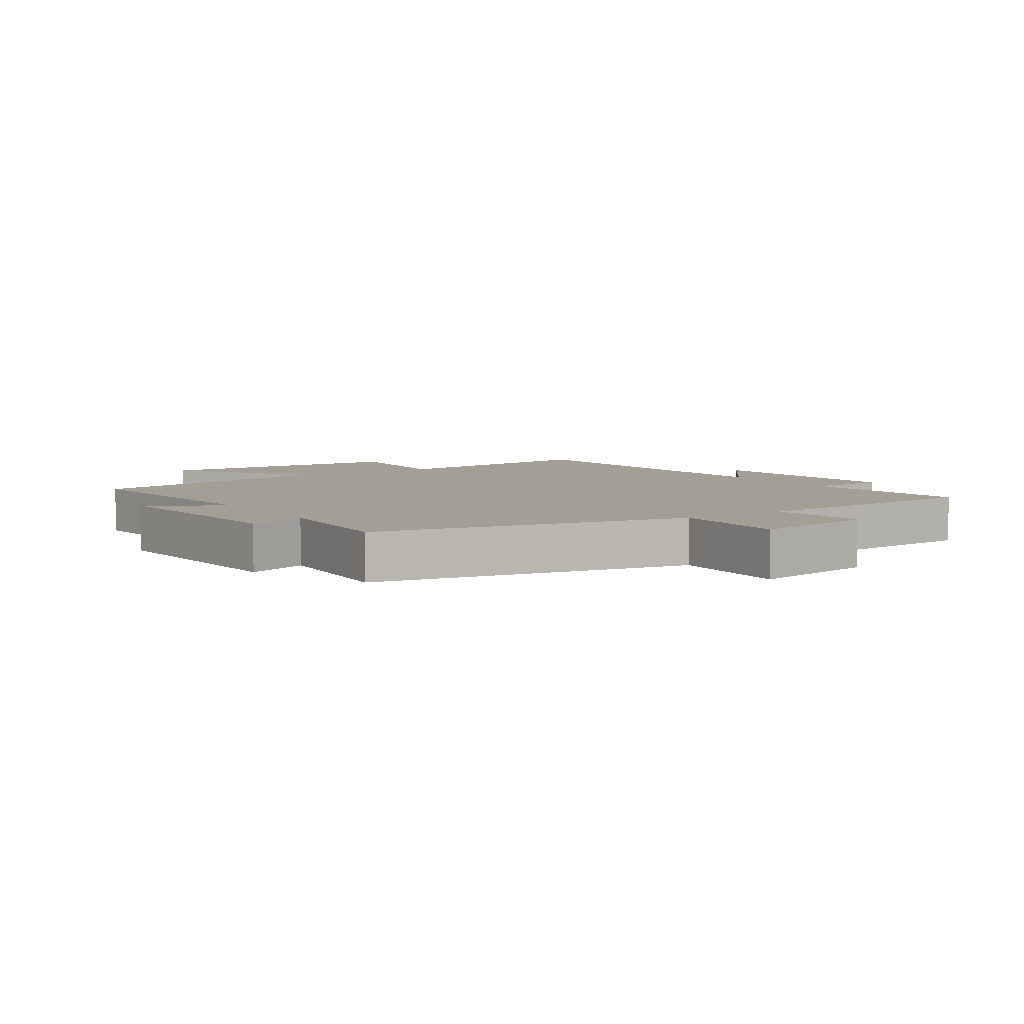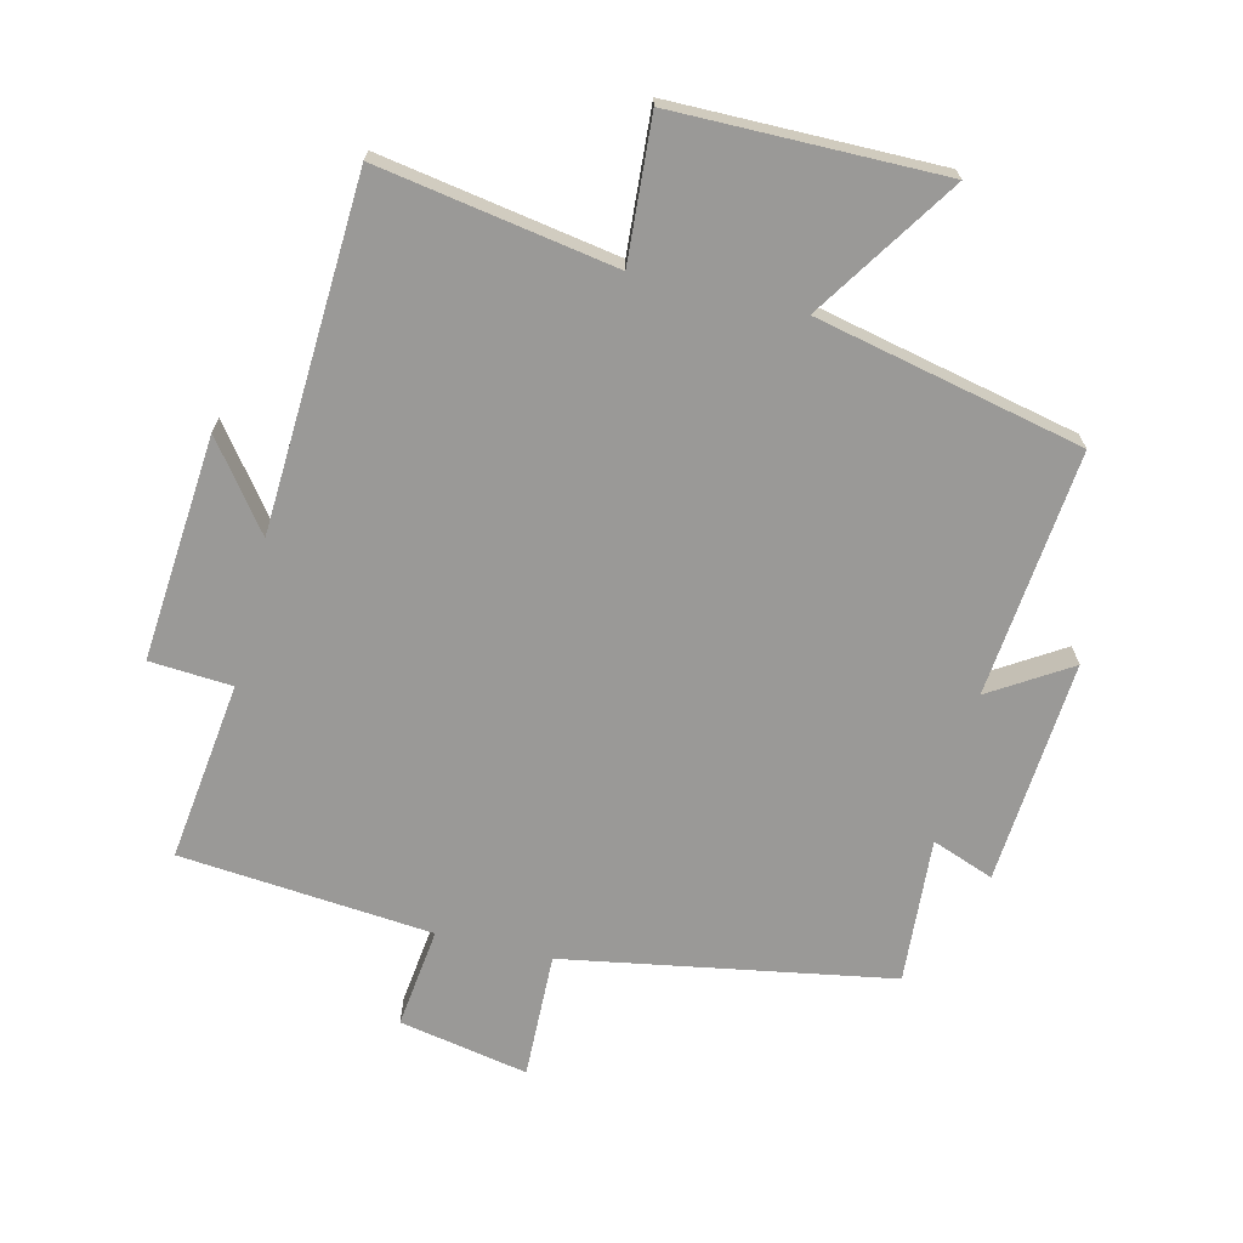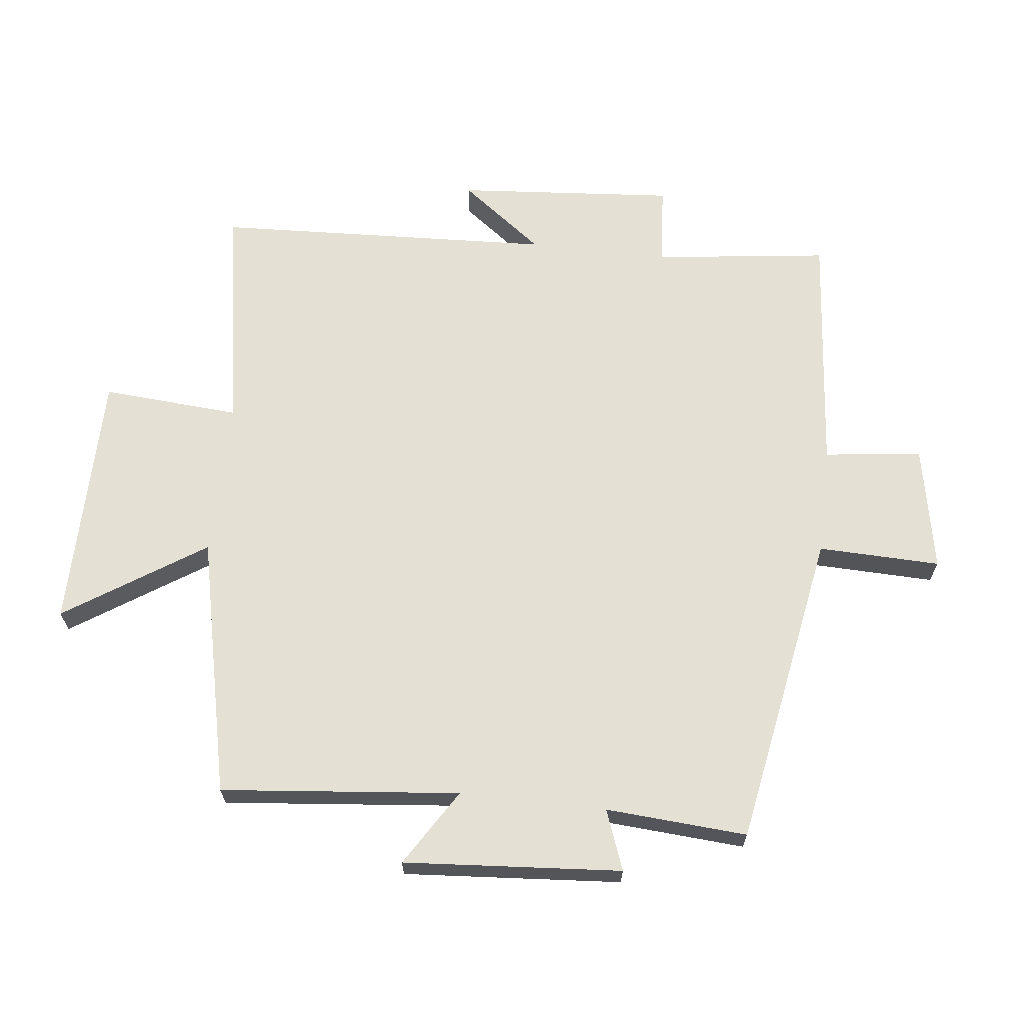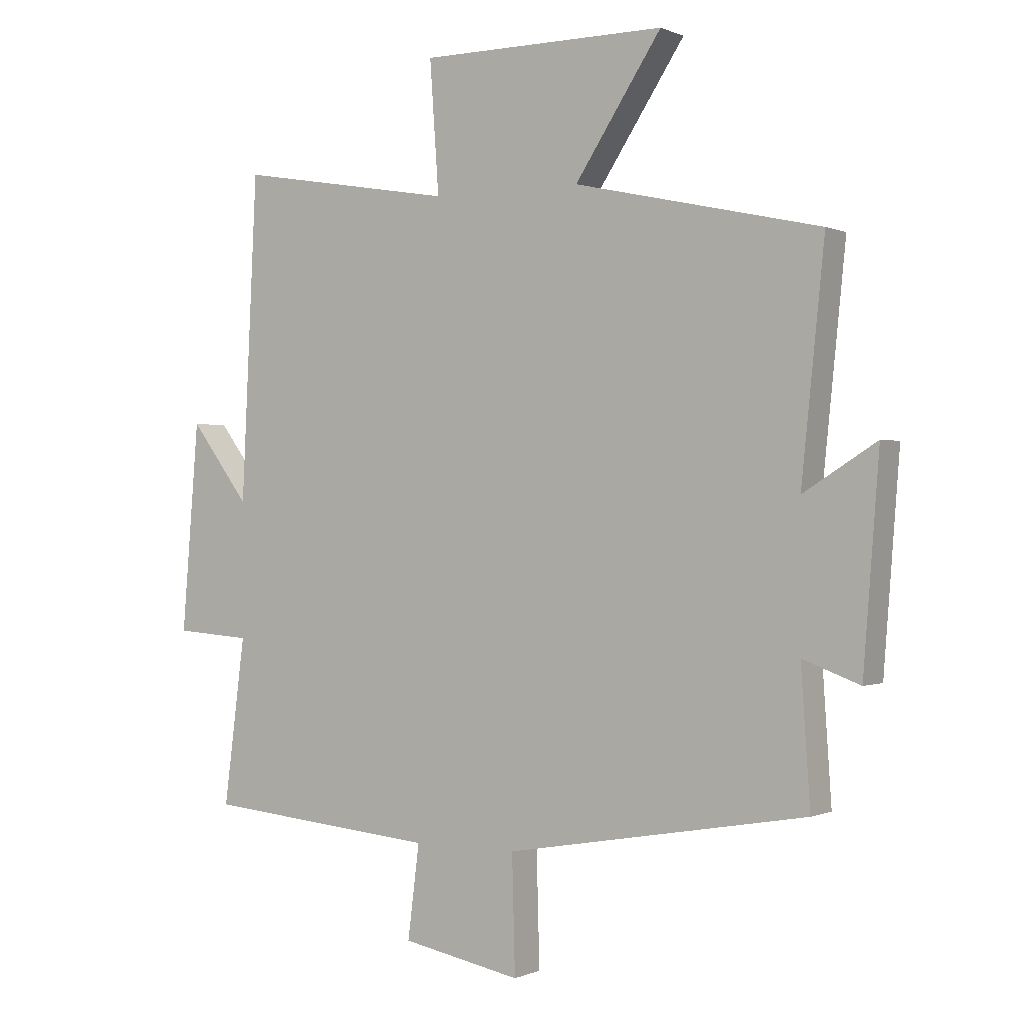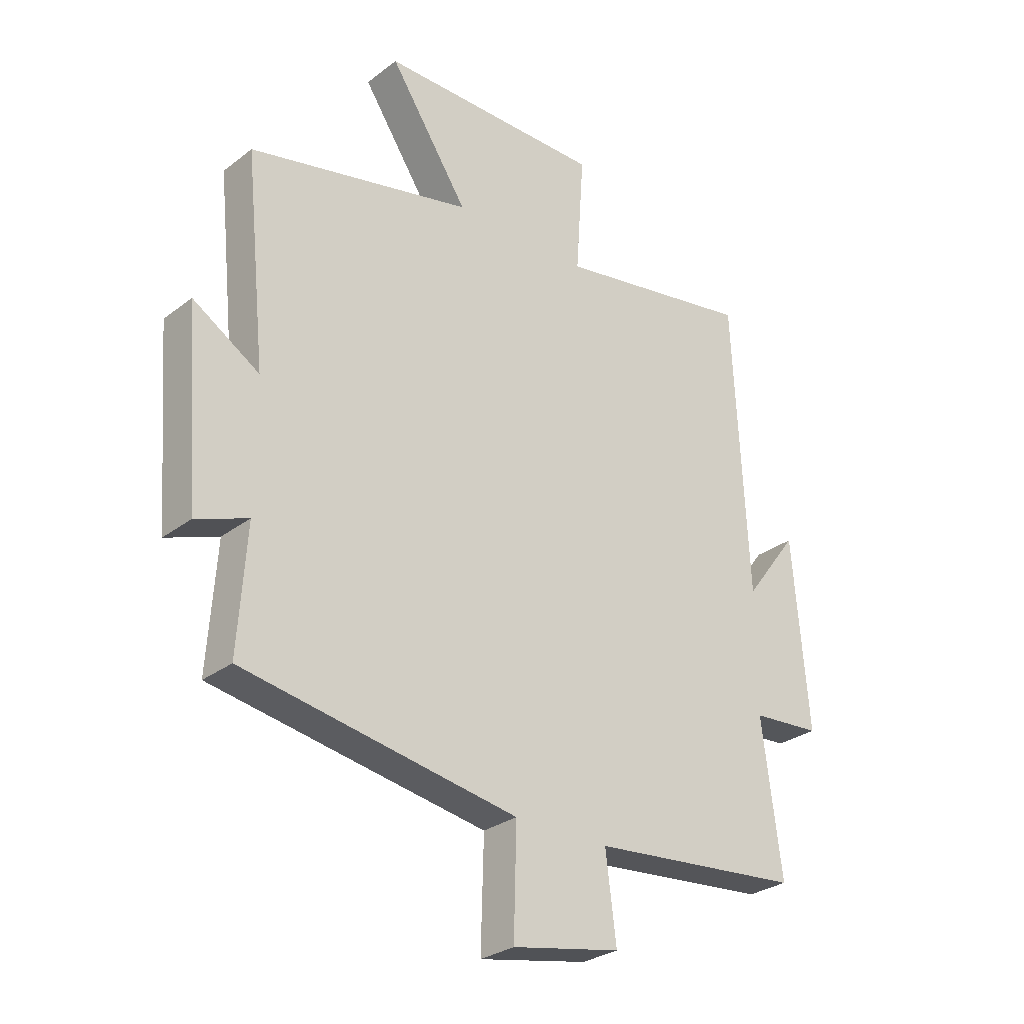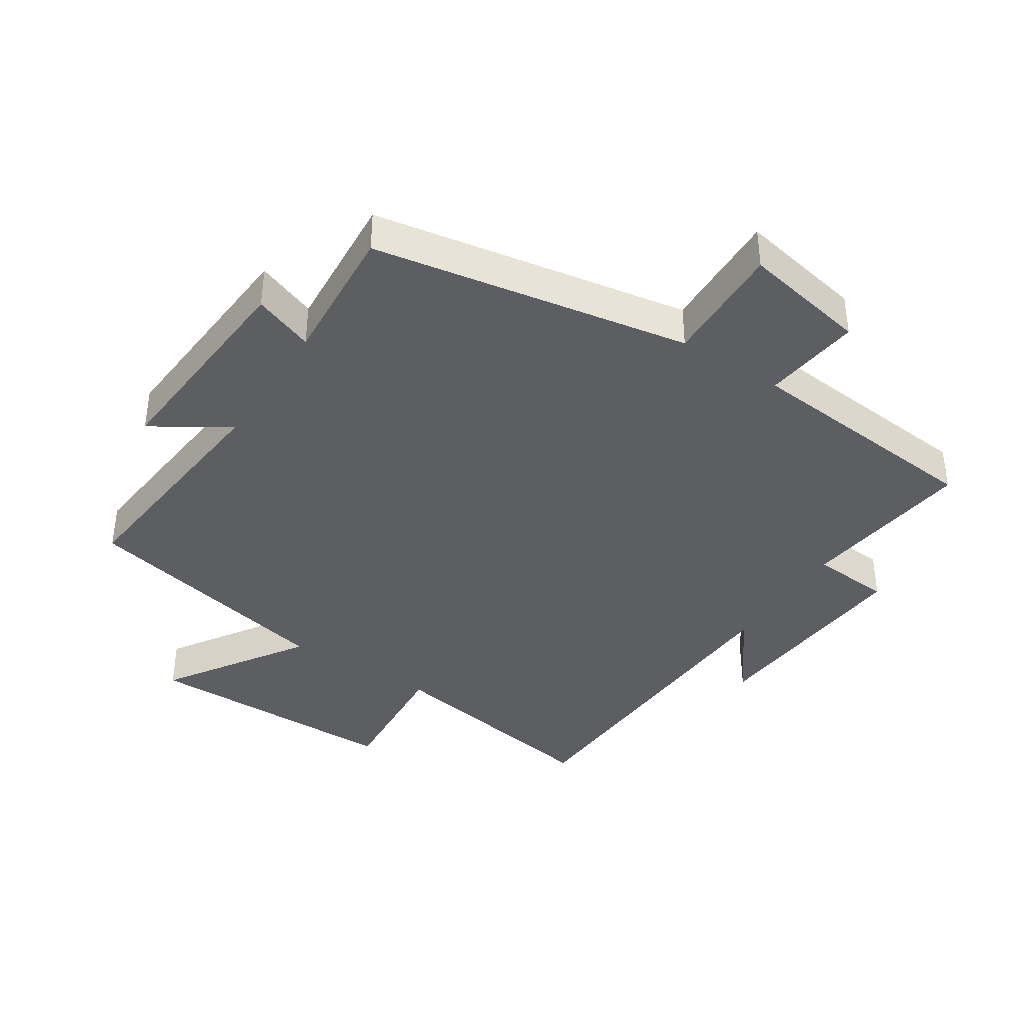
<metadata>
{"format":"obj","ext":"obj","renderer":"f3d","projection":"perspective","resolution":1024,"background":"white","views":[{"elev":5.6,"azim":147.1,"up":"+Y"},{"elev":-69.0,"azim":-13.6,"up":"+Y"},{"elev":66.1,"azim":96.6,"up":"+Y"},{"elev":-0.1,"azim":32.5,"up":"+Z"},{"elev":-28.7,"azim":138.6,"up":"+Z"},{"elev":-39.3,"azim":147.1,"up":"+Y"}]}
</metadata>
<code>
v 0.515 0.07 -0.414
v 0.02 0.07 -0.5
v 0.025 0.07 -0.691
v -0.171 0.07 -0.653
v -0.152 0.07 -0.5
v -0.535 0.07 -0.465
v -0.5 0.07 -0.192
v -0.625 0.07 -0.183
v -0.597 0.07 0.159
v -0.5 0.07 0.03
v -0.474 0.07 0.561
v -0.115 0.07 0.5
v -0.13 0.07 0.715
v 0.276 0.07 0.717
v 0.133 0.07 0.5
v 0.538 0.07 0.41
v 0.5 0.07 0.037
v 0.62 0.07 0.112
v 0.594 0.07 -0.228
v 0.5 0.07 -0.193
v 0.515 0 -0.414
v 0.02 0 -0.5
v 0.025 0 -0.691
v -0.171 0 -0.653
v -0.152 0 -0.5
v -0.535 0 -0.465
v -0.5 0 -0.192
v -0.625 0 -0.183
v -0.597 0 0.159
v -0.5 0 0.03
v -0.474 0 0.561
v -0.115 0 0.5
v -0.13 0 0.715
v 0.276 0 0.717
v 0.133 0 0.5
v 0.538 0 0.41
v 0.5 0 0.037
v 0.62 0 0.112
v 0.594 0 -0.228
v 0.5 0 -0.193
f 17 18 19 20
f 15 16 17
f 15 17 20
f 12 13 14 15
f 12 15 20 1
f 10 11 12 1
f 7 8 9 10
f 5 6 7
f 5 7 10 1
f 2 3 4 5
f 1 2 5
f 40 39 38 37
f 37 36 35
f 40 37 35
f 35 34 33 32
f 21 40 35 32
f 21 32 31 30
f 30 29 28 27
f 27 26 25
f 21 30 27 25
f 25 24 23 22
f 25 22 21
f 1 21 22 2
f 2 22 23 3
f 3 23 24 4
f 4 24 25 5
f 5 25 26 6
f 6 26 27 7
f 7 27 28 8
f 8 28 29 9
f 9 29 30 10
f 10 30 31 11
f 11 31 32 12
f 12 32 33 13
f 13 33 34 14
f 14 34 35 15
f 15 35 36 16
f 16 36 37 17
f 17 37 38 18
f 18 38 39 19
f 19 39 40 20
f 20 40 21 1

</code>
